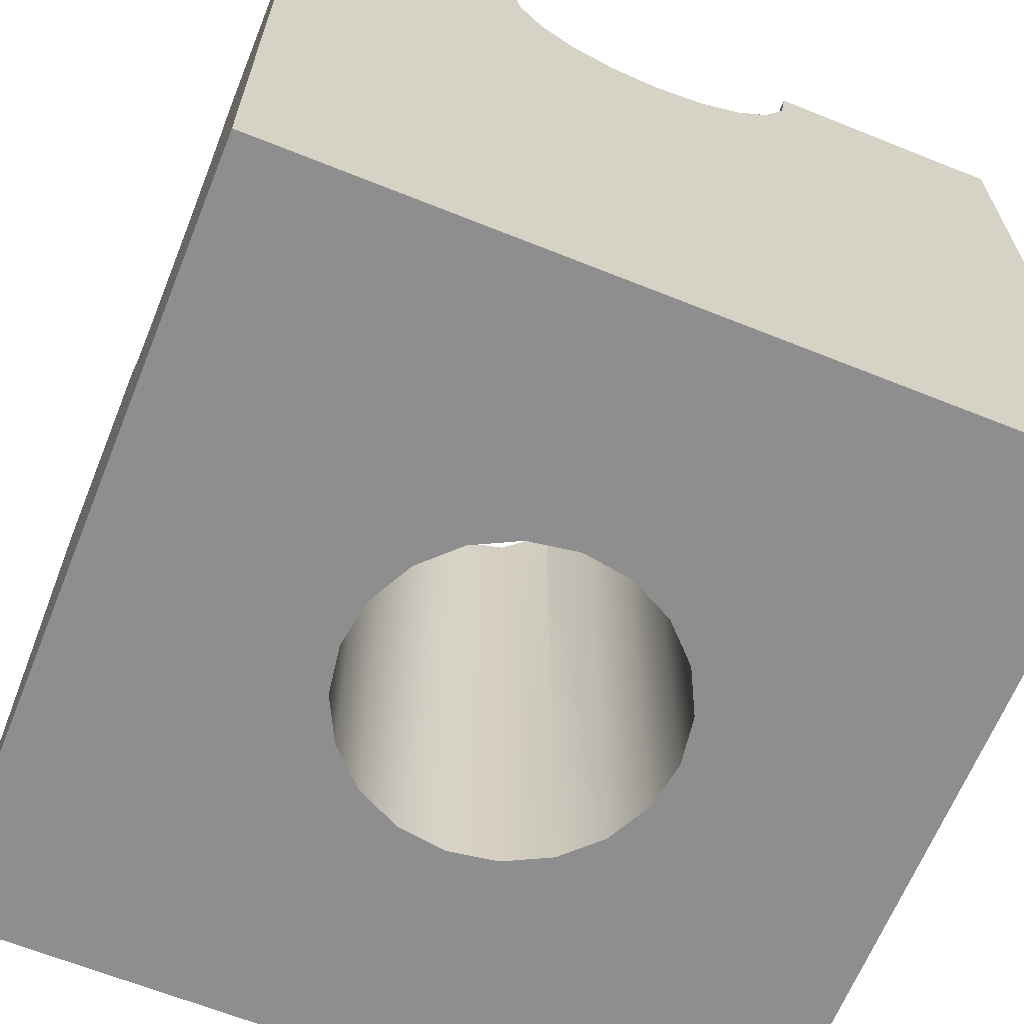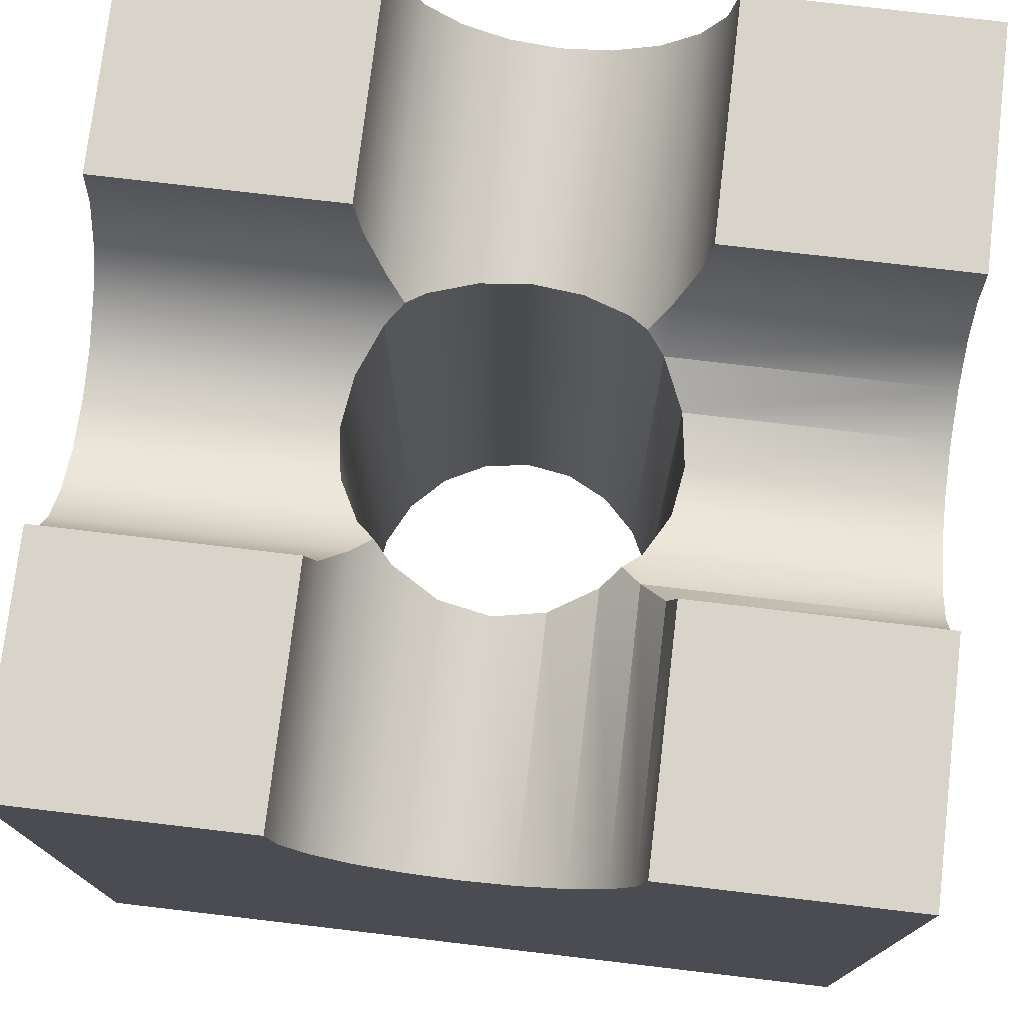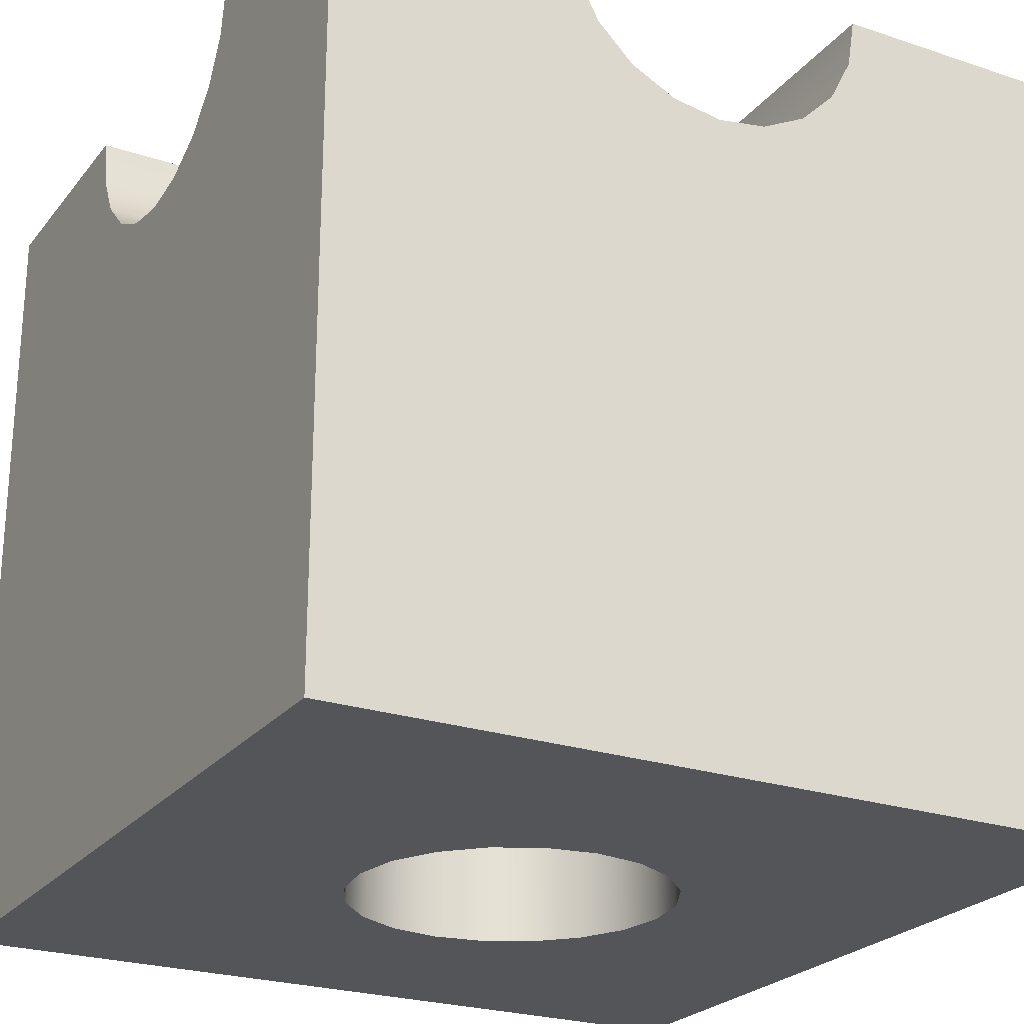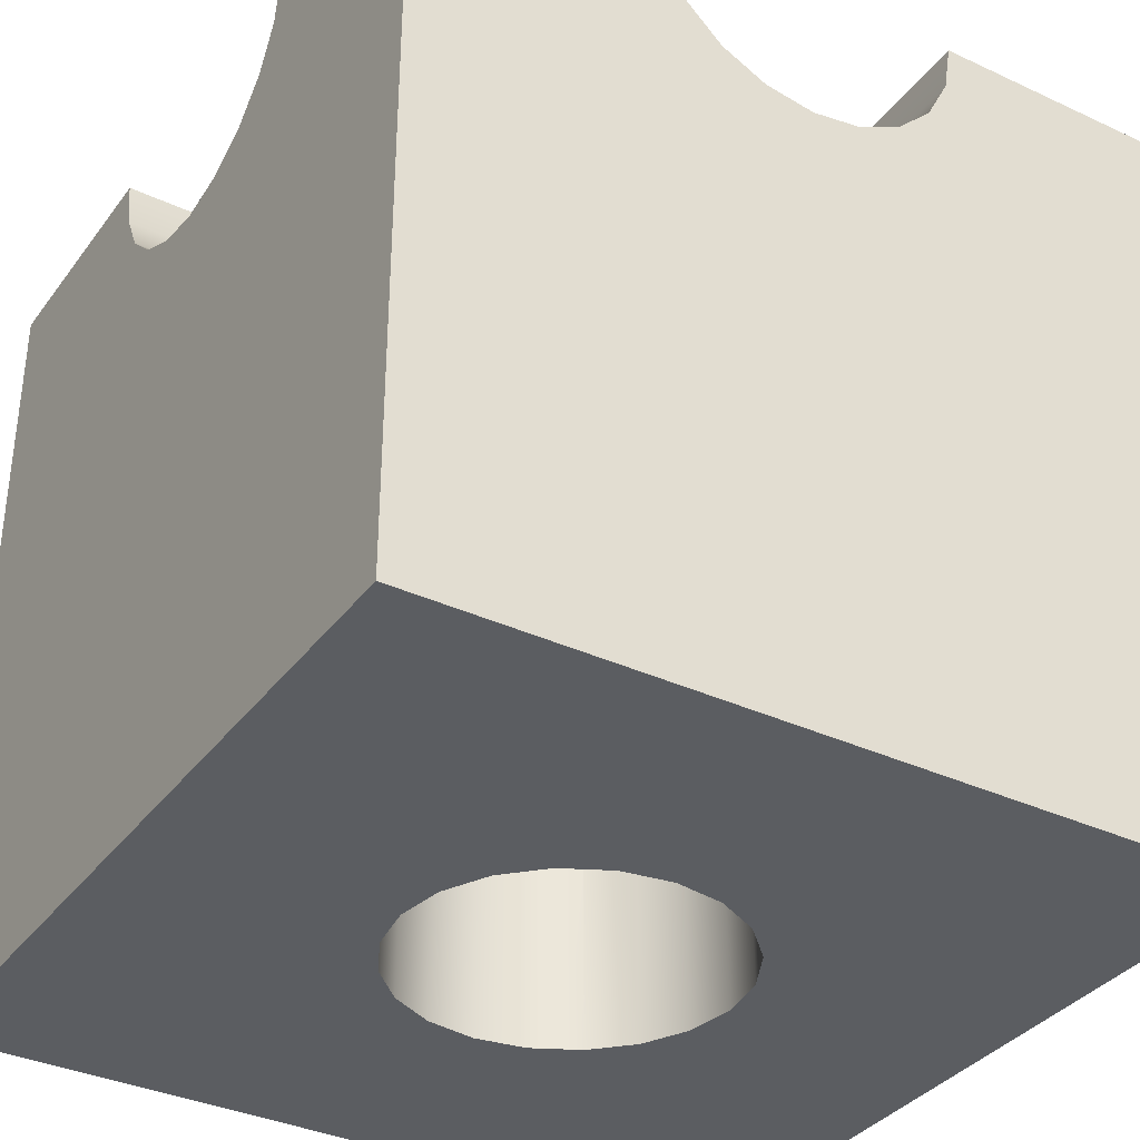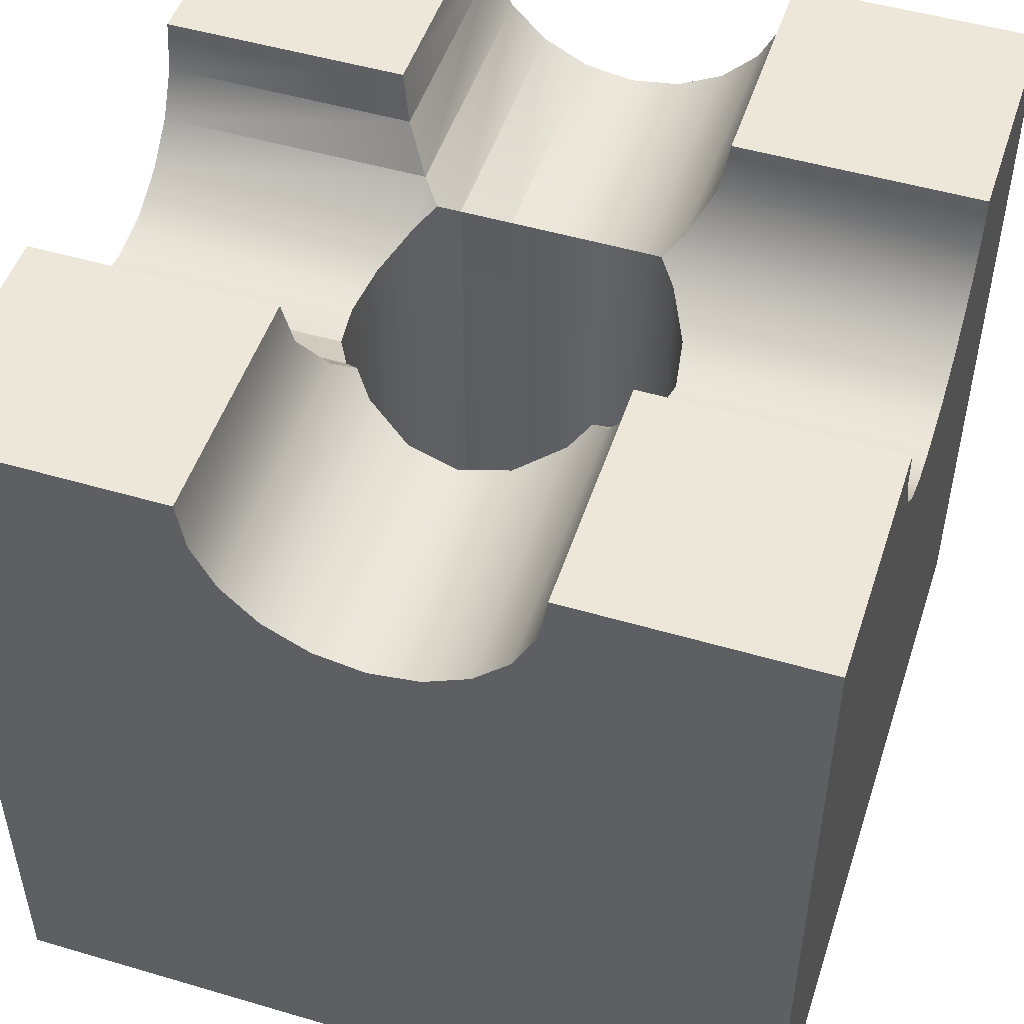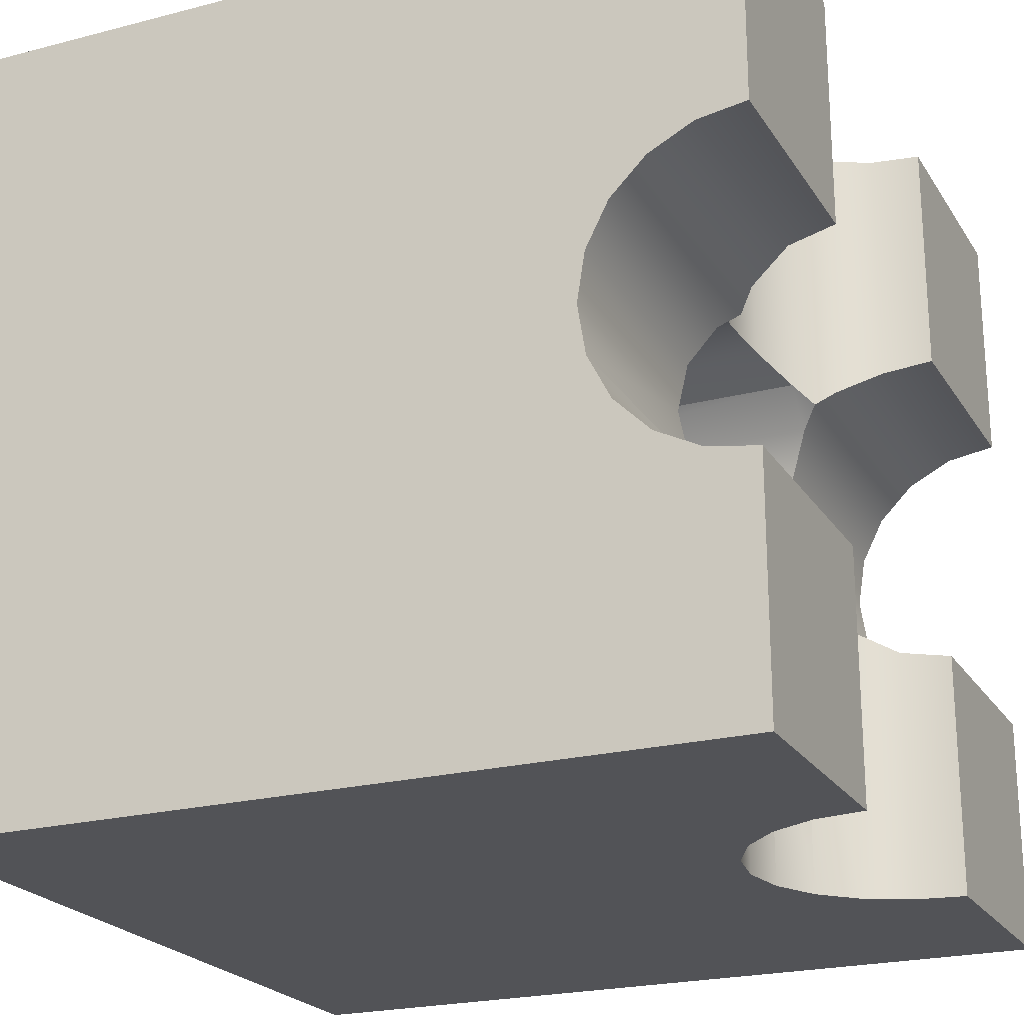
<metadata>
{"format":"obj","ext":"obj","renderer":"f3d","projection":"perspective","resolution":1024,"background":"white","views":[{"elev":-65.0,"azim":158.0,"up":"+Y"},{"elev":75.7,"azim":96.7,"up":"+Y"},{"elev":-24.3,"azim":-118.8,"up":"+Y"},{"elev":-35.4,"azim":148.4,"up":"+Y"},{"elev":49.9,"azim":-72.0,"up":"+Y"},{"elev":-22.4,"azim":114.2,"up":"+Z"}]}
</metadata>
<code>
v 0.1176 -0.5 -0.1618
v 0.1618 -0.5 -0.1176
v 0.1618 0.3382 -0.1176
v 0.1397 0.3603 -0.1397
v 0.1176 0.3382 -0.1618
v -0.1902 0.3098 0.0618
v -0.5 0.3098 0.0618
v 0 -0.5 0.2
v -0.0618 -0.5 0.1902
v -0.0618 0.3098 0.1902
v 0 0.3 0.2
v -0.1618 0.3824 0.1618
v -0.5 0.3382 0.1176
v -0.5 0.3824 0.1618
v -0.1618 0.3382 0.1176
v -0.1902 0.4382 0.1902
v -0.5 0.4382 0.1902
v 0.1902 -0.5 -0.0618
v 0.1902 0.3098 -0.0618
v 0.2 -0.5 0
v 0.1902 -0.5 0.0618
v 0.1902 0.3098 0.0618
v 0.2 0.3 0
v 0.0618 -0.5 0.1902
v 0.0618 0.3098 0.1902
v 0.1176 0.3382 -0.5
v 0.0618 0.3098 -0.5
v 0.0618 0.3098 -0.1902
v 0.1618 -0.5 0.1176
v 0.1618 0.3382 0.1176
v -0.1397 0.3603 0.1397
v -0.2 0.5 0.2
v -0.5 0.5 0.2
v 0.2 0.5 -0.5
v 0.1902 0.4382 -0.5
v 0.1902 0.4382 -0.1902
v 0.2 0.5 -0.2
v -0.1176 -0.5 0.1618
v -0.1618 -0.5 0.1176
v -0.1176 0.3382 0.1618
v 0.1176 -0.5 0.1618
v 0.1176 0.3382 0.1618
v 0.1618 0.3824 -0.5
v 0.1618 0.3824 -0.1618
v -0.5 0.5 0.5
v -0.2 0.5 0.5
v 0.5 0.5 -0.2
v 0.5 0.5 -0.5
v -0.0618 0.3098 0.5
v 0 0.3 0.5
v 0.5 0.3 0
v 0.5 0.3098 -0.0618
v 0.5 0.3098 0.0618
v 0.5 0.3382 0.1176
v 0.1397 0.3603 0.1397
v -0.1618 0.3824 0.5
v -0.1176 0.3382 0.5
v -0.1902 0.4382 0.5
v 0.5 0.3824 -0.1618
v 0.5 0.4382 -0.1902
v 0.5 0.3382 -0.1176
v 0.1618 0.3824 0.1618
v 0.1618 0.3824 0.5
v 0.1902 0.4382 0.5
v 0.1902 0.4382 0.1902
v 0.5 0.4382 0.1902
v 0.5 0.3824 0.1618
v 0.2 0.5 0.5
v 0.2 0.5 0.2
v 0.5 0.5 0.2
v 0.0618 0.3098 0.5
v 0.1176 0.3382 0.5
v 0.5 0.5 0.5
v 0.5 -0.5 0.5
v 0.5 -0.5 -0.5
v -0.5 -0.5 0.5
v -0.2 0.3 0
v -0.5 0.3 0
v 0 0.3 -0.5
v 0 0.3 -0.2
v -0.1902 0.3098 -0.0618
v -0.5 0.3098 -0.0618
v -0.0618 0.3098 -0.5
v -0.0618 0.3098 -0.1902
v -0.1902 0.4382 -0.1902
v -0.2 0.5 -0.2
v -0.5 0.5 -0.2
v -0.5 0.4382 -0.1902
v -0.1902 0.4382 -0.5
v -0.2 0.5 -0.5
v -0.1618 0.3382 -0.1176
v -0.5 0.3382 -0.1176
v -0.1618 0.3824 -0.1618
v -0.5 0.3824 -0.1618
v -0.1618 0.3824 -0.5
v -0.1176 0.3382 -0.5
v -0.1176 0.3382 -0.1618
v -0.1397 0.3603 -0.1397
v 0.0618 -0.5 -0.1902
v -0.1902 -0.5 0.0618
v -0.5 0.5 -0.5
v -0.2 -0.5 0
v 0 -0.5 -0.2
v -0.1902 -0.5 -0.0618
v -0.1618 -0.5 -0.1176
v -0.0618 -0.5 -0.1902
v -0.1176 -0.5 -0.1618
v -0.5 -0.5 -0.5
f 4 5 3
f 1 2 5
f 2 3 5
f 7 13 6
f 6 13 15
f 8 9 11
f 11 9 10
f 31 15 12
f 13 14 15
f 14 12 15
f 12 14 16
f 14 17 16
f 2 18 3
f 18 19 3
f 20 21 23
f 23 21 22
f 8 11 24
f 24 11 25
f 5 26 28
f 26 27 28
f 21 29 22
f 22 29 30
f 18 20 19
f 20 23 19
f 16 17 32
f 32 17 33
f 34 35 37
f 37 35 36
f 38 39 40
f 31 40 15
f 39 15 40
f 42 41 25
f 41 24 25
f 44 36 43
f 35 43 36
f 45 46 33
f 33 46 32
f 47 48 37
f 37 48 34
f 10 49 11
f 11 49 50
f 51 52 23
f 23 52 19
f 22 53 23
f 23 53 51
f 43 26 44
f 4 44 5
f 26 5 44
f 30 54 22
f 22 54 53
f 55 30 42
f 29 41 30
f 41 42 30
f 57 40 56
f 40 31 56
f 31 12 56
f 12 16 56
f 16 58 56
f 59 60 44
f 60 36 44
f 40 57 10
f 57 49 10
f 3 19 61
f 52 61 19
f 16 32 58
f 32 46 58
f 36 60 37
f 60 47 37
f 62 63 65
f 65 63 64
f 66 67 65
f 65 67 62
f 65 64 69
f 69 64 68
f 70 66 69
f 69 66 65
f 25 11 71
f 11 50 71
f 61 59 3
f 4 3 44
f 59 44 3
f 42 25 72
f 25 71 72
f 68 73 69
f 69 73 70
f 72 63 42
f 42 63 55
f 63 62 55
f 55 62 30
f 62 67 30
f 67 54 30
f 74 75 73
f 48 47 75
f 47 60 75
f 60 59 75
f 59 61 75
f 61 52 75
f 70 73 66
f 52 51 75
f 66 73 67
f 73 75 67
f 67 75 54
f 54 75 53
f 75 51 53
f 76 74 45
f 73 68 74
f 68 64 74
f 64 63 74
f 63 72 74
f 72 71 74
f 46 45 58
f 71 50 74
f 58 45 56
f 45 74 56
f 56 74 57
f 57 74 49
f 74 50 49
f 9 38 10
f 10 38 40
f 78 7 77
f 77 7 6
f 28 27 80
f 80 27 79
f 81 82 77
f 77 82 78
f 79 83 80
f 80 83 84
f 85 86 88
f 88 86 87
f 90 86 89
f 89 86 85
f 91 92 81
f 81 92 82
f 93 85 94
f 94 85 88
f 89 85 95
f 95 85 93
f 97 84 96
f 83 96 84
f 98 93 91
f 93 94 91
f 94 92 91
f 96 95 97
f 98 97 93
f 95 93 97
f 5 28 1
f 99 1 28
f 100 6 39
f 39 6 15
f 86 90 87
f 87 90 101
f 102 77 100
f 100 77 6
f 28 80 99
f 103 99 80
f 102 104 77
f 77 104 81
f 104 105 81
f 81 105 91
f 106 103 84
f 103 80 84
f 107 106 97
f 106 84 97
f 98 91 97
f 105 107 91
f 107 97 91
f 108 76 101
f 45 33 76
f 33 17 76
f 17 14 76
f 14 13 76
f 13 7 76
f 87 101 88
f 7 78 76
f 88 101 94
f 101 76 94
f 94 76 92
f 92 76 82
f 76 78 82
f 101 90 108
f 90 89 108
f 89 95 108
f 95 96 108
f 108 96 75
f 96 83 75
f 83 79 75
f 79 27 75
f 27 26 75
f 48 75 34
f 34 75 35
f 35 75 43
f 26 43 75
f 9 8 74
f 8 24 74
f 103 75 99
f 24 41 74
f 99 75 1
f 41 29 74
f 1 75 2
f 29 21 74
f 2 75 18
f 75 74 18
f 18 74 20
f 21 20 74
f 74 76 9
f 75 103 108
f 103 106 108
f 106 107 108
f 9 76 38
f 107 105 108
f 38 76 39
f 105 104 108
f 39 76 100
f 108 104 76
f 104 102 76
f 102 100 76
f 4 5 3
f 1 2 5
f 2 3 5
f 7 13 6
f 6 13 15
f 8 9 11
f 11 9 10
f 31 15 12
f 13 14 15
f 14 12 15
f 12 14 16
f 14 17 16
f 2 18 3
f 18 19 3
f 20 21 23
f 23 21 22
f 8 11 24
f 24 11 25
f 5 26 28
f 26 27 28
f 21 29 22
f 22 29 30
f 18 20 19
f 20 23 19
f 16 17 32
f 32 17 33
f 34 35 37
f 37 35 36
f 38 39 40
f 31 40 15
f 39 15 40
f 42 41 25
f 41 24 25
f 44 36 43
f 35 43 36
f 45 46 33
f 33 46 32
f 47 48 37
f 37 48 34
f 10 49 11
f 11 49 50
f 51 52 23
f 23 52 19
f 22 53 23
f 23 53 51
f 43 26 44
f 4 44 5
f 26 5 44
f 30 54 22
f 22 54 53
f 55 30 42
f 29 41 30
f 41 42 30
f 57 40 56
f 40 31 56
f 31 12 56
f 12 16 56
f 16 58 56
f 59 60 44
f 60 36 44
f 40 57 10
f 57 49 10
f 3 19 61
f 52 61 19
f 16 32 58
f 32 46 58
f 36 60 37
f 60 47 37
f 62 63 65
f 65 63 64
f 66 67 65
f 65 67 62
f 65 64 69
f 69 64 68
f 70 66 69
f 69 66 65
f 25 11 71
f 11 50 71
f 61 59 3
f 4 3 44
f 59 44 3
f 42 25 72
f 25 71 72
f 68 73 69
f 69 73 70
f 72 63 42
f 42 63 55
f 63 62 55
f 55 62 30
f 62 67 30
f 67 54 30
f 74 75 73
f 48 47 75
f 47 60 75
f 60 59 75
f 59 61 75
f 61 52 75
f 70 73 66
f 52 51 75
f 66 73 67
f 73 75 67
f 67 75 54
f 54 75 53
f 75 51 53
f 76 74 45
f 73 68 74
f 68 64 74
f 64 63 74
f 63 72 74
f 72 71 74
f 46 45 58
f 71 50 74
f 58 45 56
f 45 74 56
f 56 74 57
f 57 74 49
f 74 50 49
f 9 38 10
f 10 38 40
f 78 7 77
f 77 7 6
f 28 27 80
f 80 27 79
f 81 82 77
f 77 82 78
f 79 83 80
f 80 83 84
f 85 86 88
f 88 86 87
f 90 86 89
f 89 86 85
f 91 92 81
f 81 92 82
f 93 85 94
f 94 85 88
f 89 85 95
f 95 85 93
f 97 84 96
f 83 96 84
f 98 93 91
f 93 94 91
f 94 92 91
f 96 95 97
f 98 97 93
f 95 93 97
f 5 28 1
f 99 1 28
f 100 6 39
f 39 6 15
f 86 90 87
f 87 90 101
f 102 77 100
f 100 77 6
f 28 80 99
f 103 99 80
f 102 104 77
f 77 104 81
f 104 105 81
f 81 105 91
f 106 103 84
f 103 80 84
f 107 106 97
f 106 84 97
f 98 91 97
f 105 107 91
f 107 97 91
f 108 76 101
f 45 33 76
f 33 17 76
f 17 14 76
f 14 13 76
f 13 7 76
f 87 101 88
f 7 78 76
f 88 101 94
f 101 76 94
f 94 76 92
f 92 76 82
f 76 78 82
f 101 90 108
f 90 89 108
f 89 95 108
f 95 96 108
f 108 96 75
f 96 83 75
f 83 79 75
f 79 27 75
f 27 26 75
f 48 75 34
f 34 75 35
f 35 75 43
f 26 43 75
f 9 8 74
f 8 24 74
f 103 75 99
f 24 41 74
f 99 75 1
f 41 29 74
f 1 75 2
f 29 21 74
f 2 75 18
f 75 74 18
f 18 74 20
f 21 20 74
f 74 76 9
f 75 103 108
f 103 106 108
f 106 107 108
f 9 76 38
f 107 105 108
f 38 76 39
f 105 104 108
f 39 76 100
f 108 104 76
f 104 102 76
f 102 100 76

</code>
